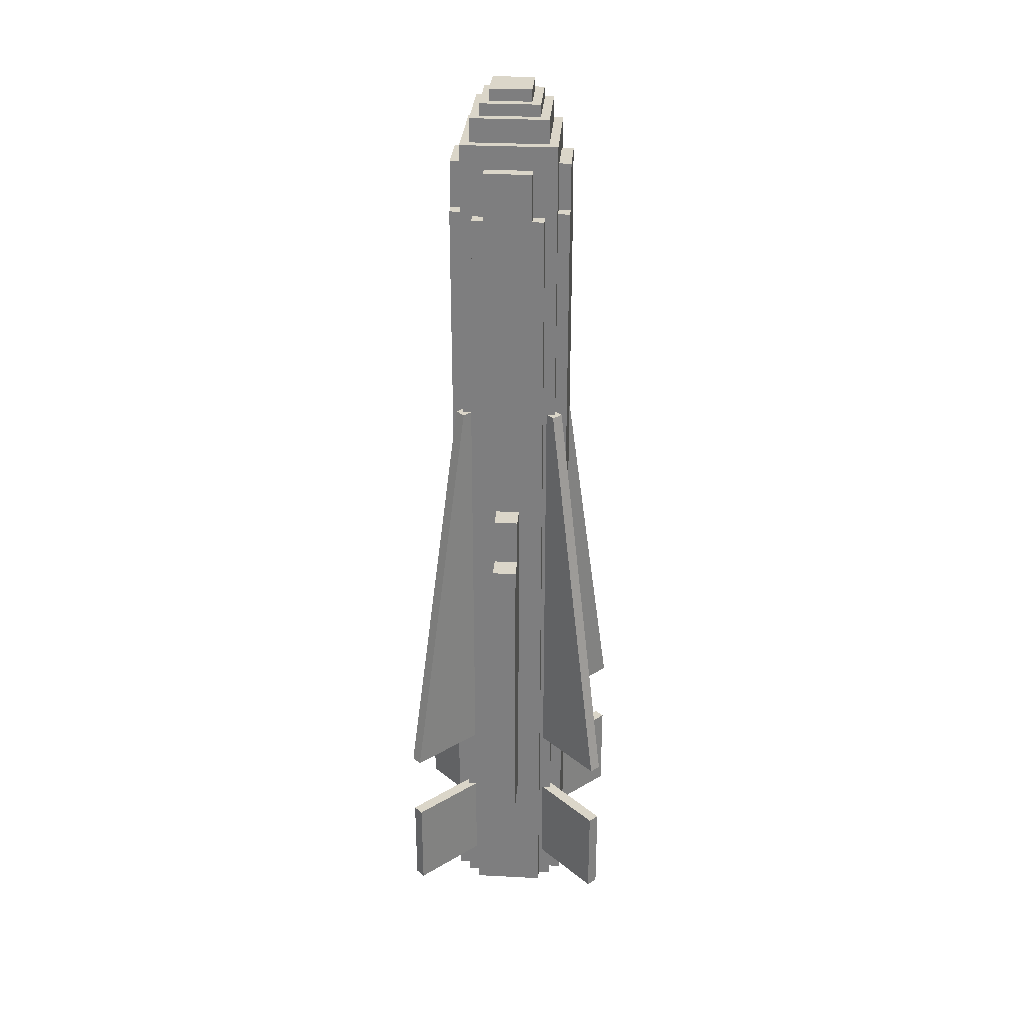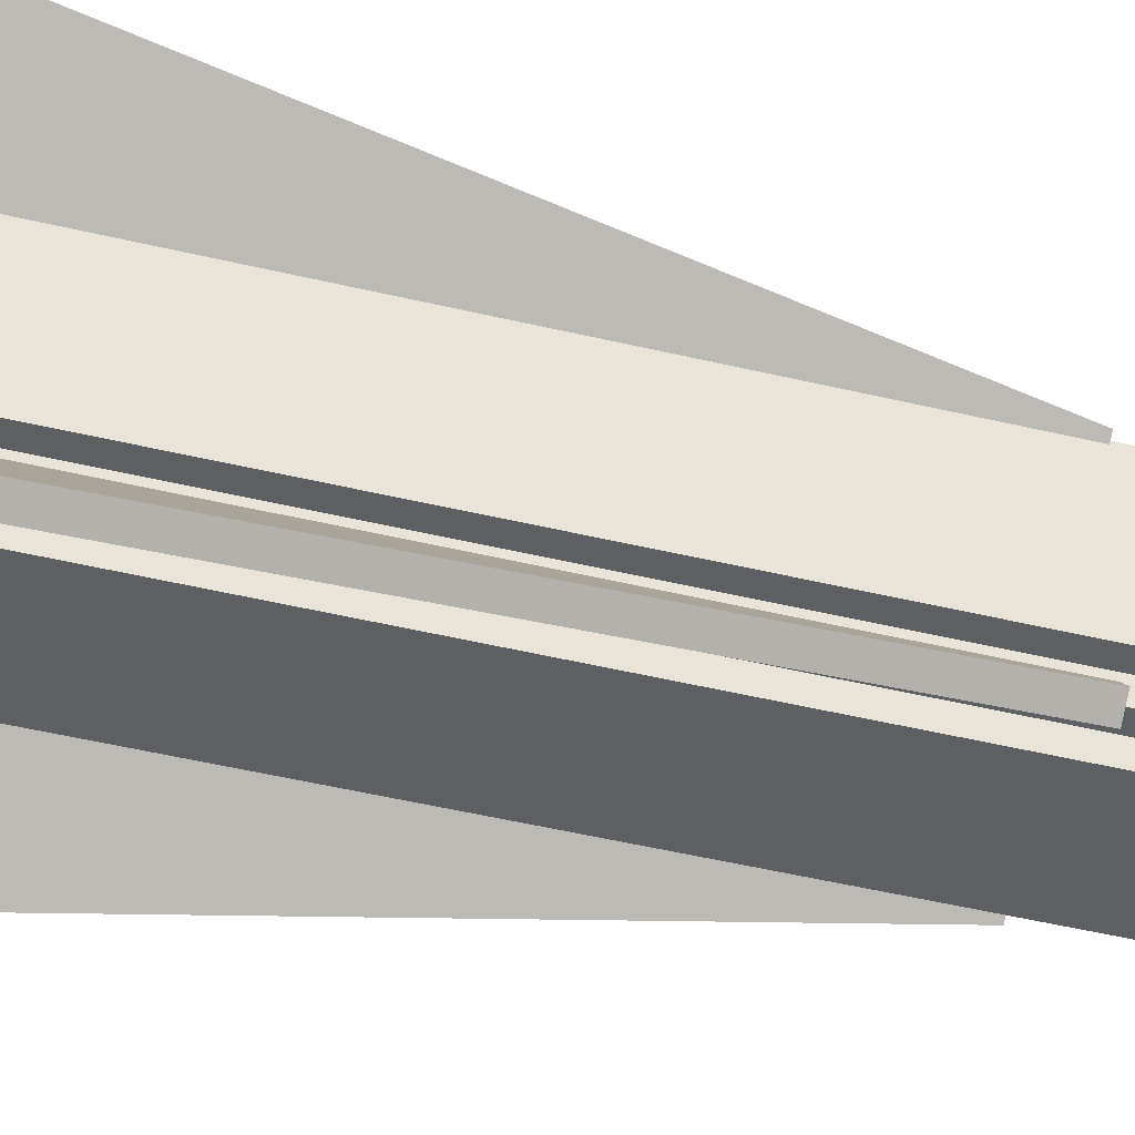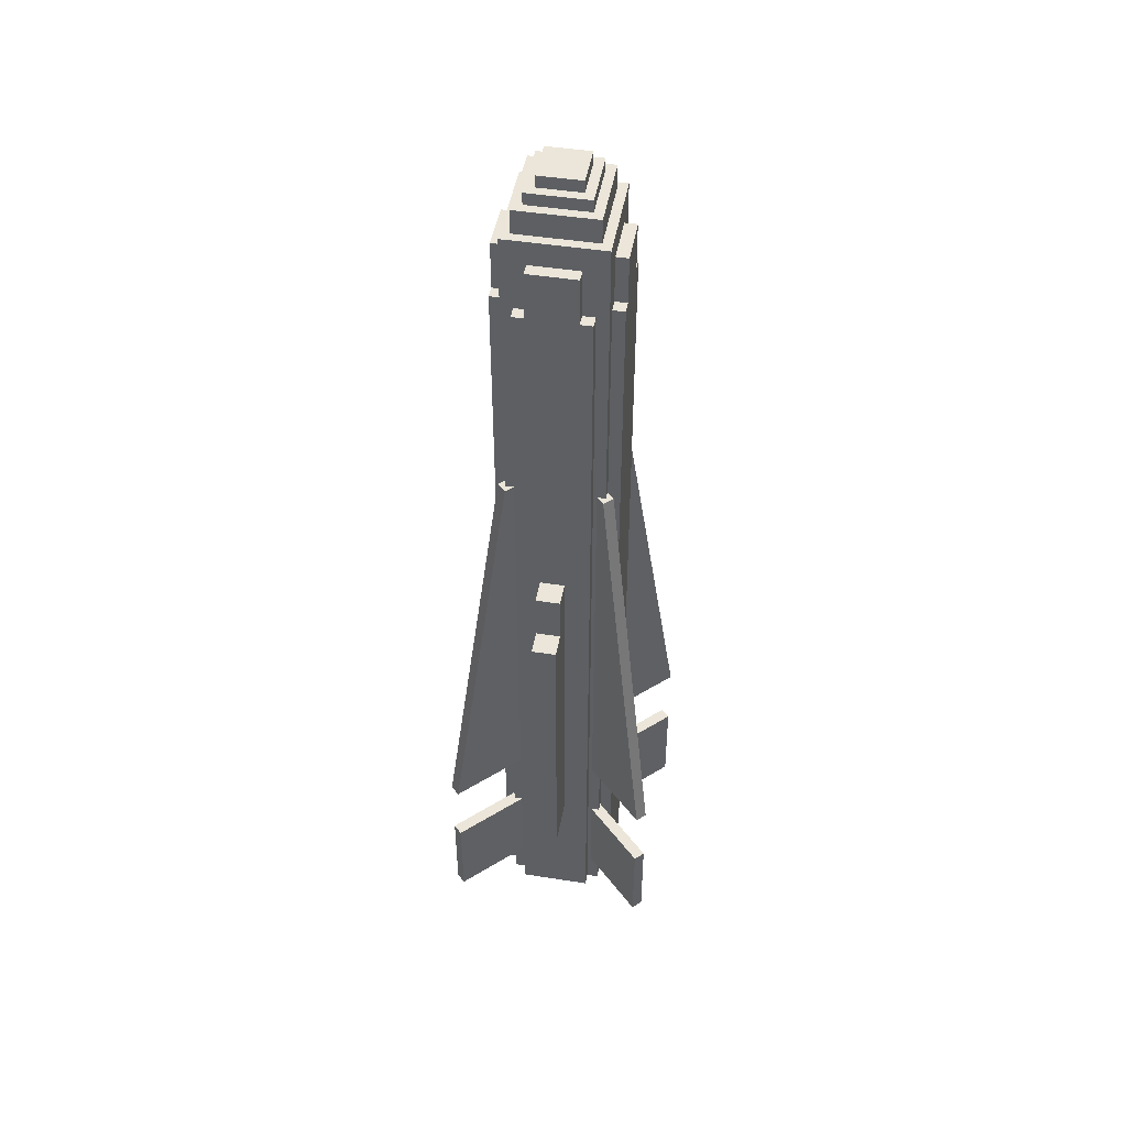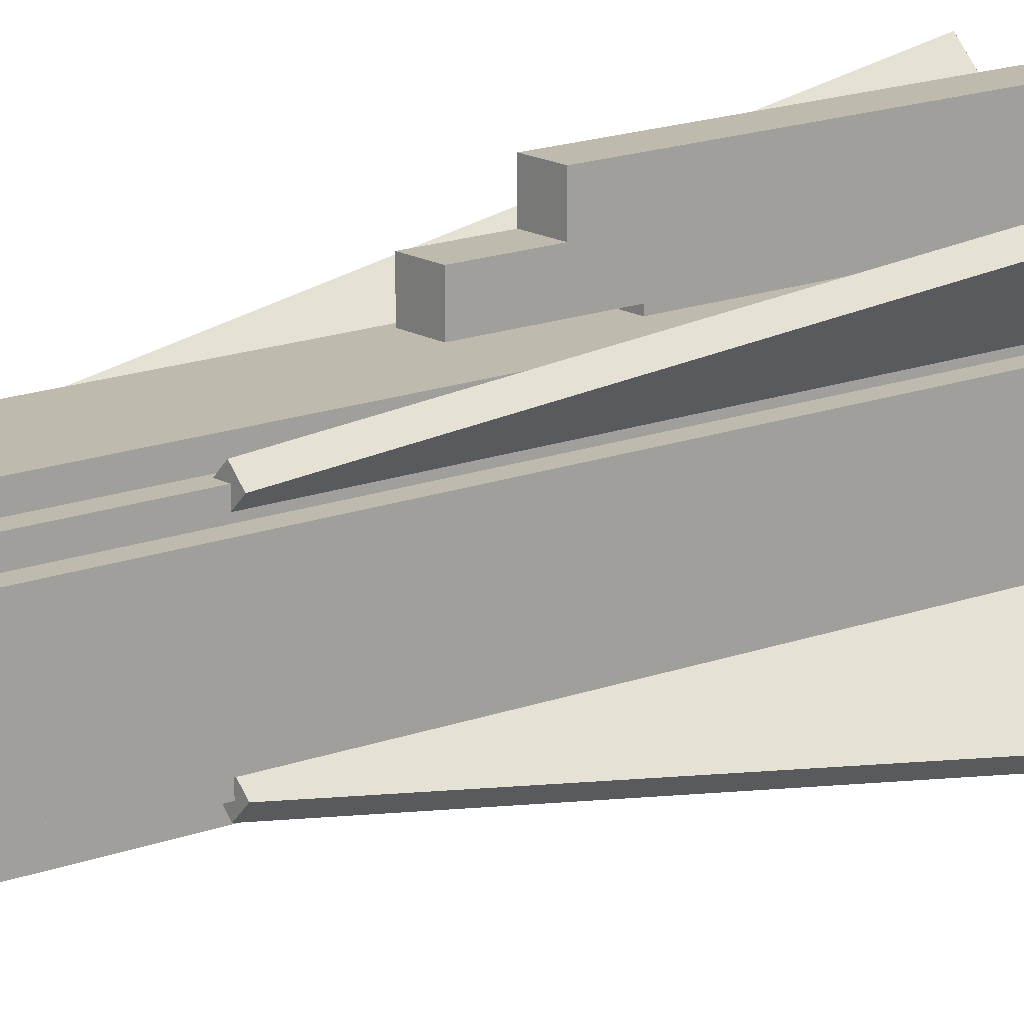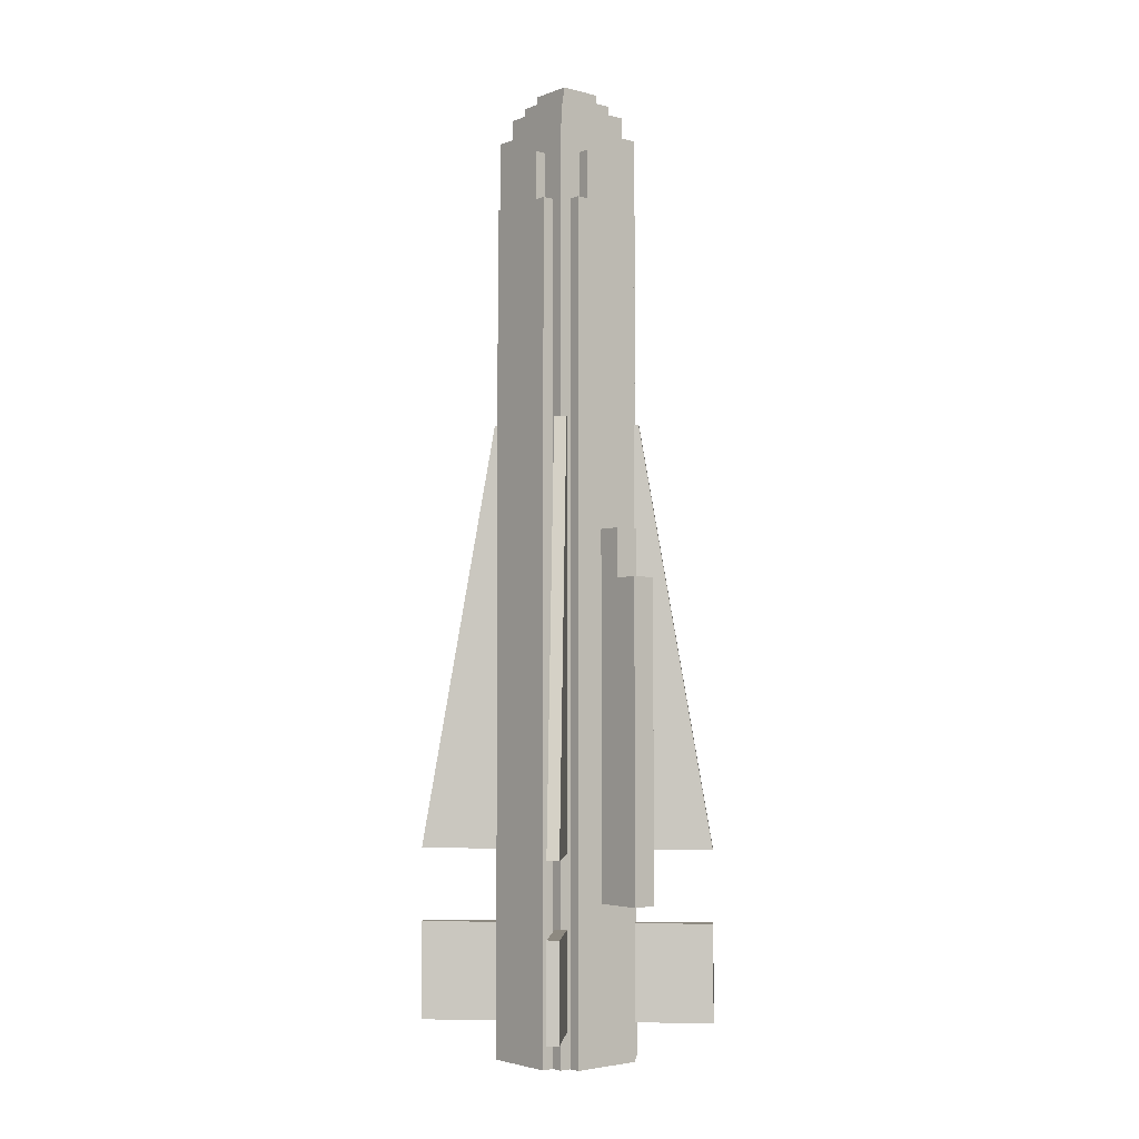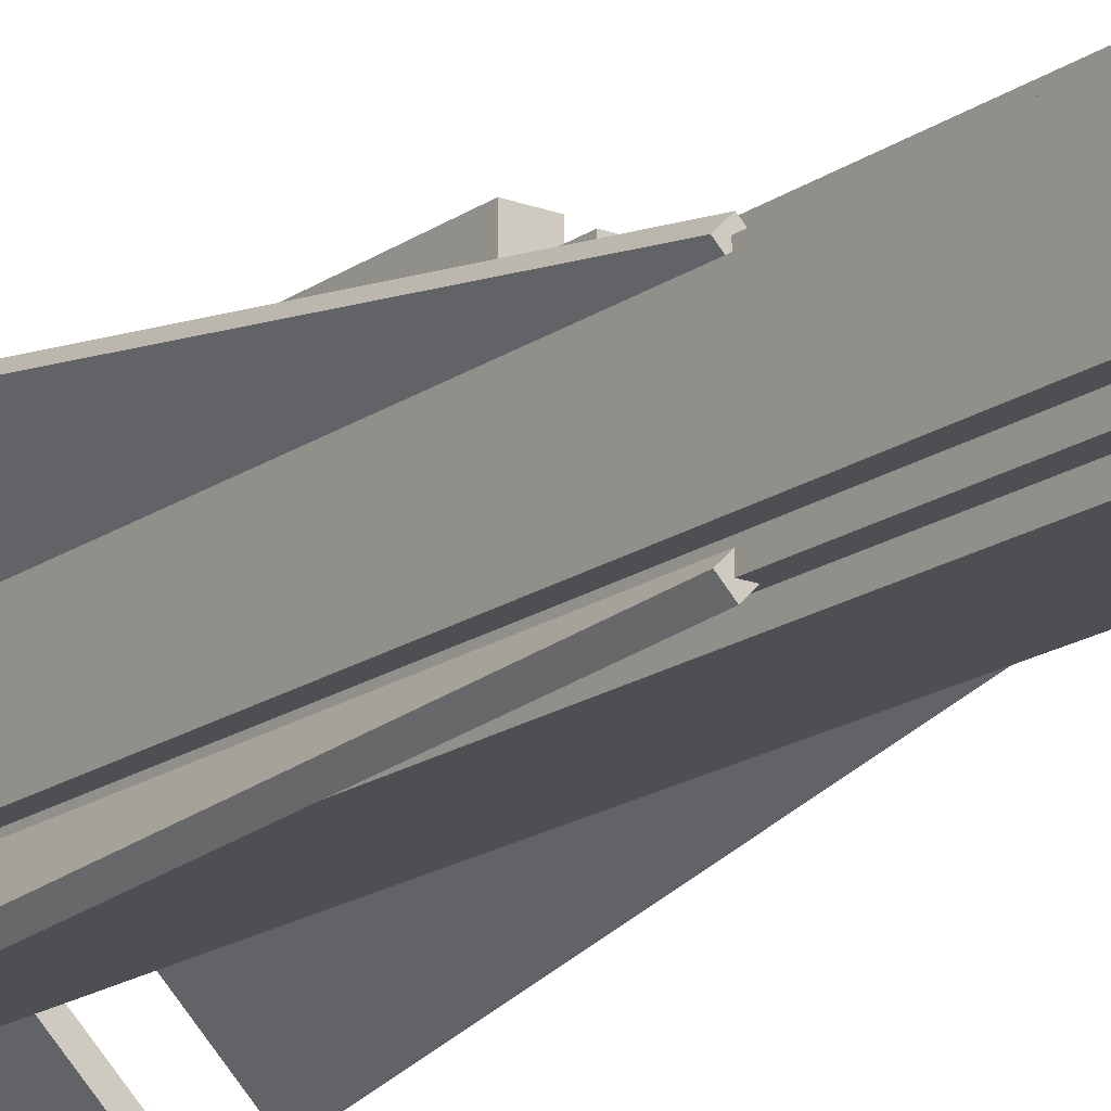
<metadata>
{"format":"obj","ext":"obj","renderer":"f3d","projection":"perspective","resolution":1024,"background":"white","views":[{"elev":30.0,"azim":-175.7,"up":"+Z"},{"elev":-39.9,"azim":-107.3,"up":"+Y"},{"elev":46.9,"azim":-169.9,"up":"+Z"},{"elev":15.5,"azim":50.7,"up":"+Y"},{"elev":-3.5,"azim":140.0,"up":"+Z"},{"elev":-17.6,"azim":-36.5,"up":"+Y"}]}
</metadata>
<code>
o hardpoint
v 0.03125 0 0.375
v 0.03125 0 -0.4375
v 0.03125 -0.125 0.375
v 0.03125 -0.125 -0.4375
v -0.03125 0 0.375
v -0.03125 0 -0.4375
v -0.03125 -0.125 0.375
v -0.03125 -0.125 -0.4375
v 0.03125 -0.0625 0.5
v 0.03125 -0.0625 0.375
v 0.03125 -0.125 0.5
v 0.03125 -0.125 0.375
v -0.03125 -0.0625 0.5
v -0.03125 -0.0625 0.375
v -0.03125 -0.125 0.5
v -0.03125 -0.125 0.375
v 0.01562 -0.125 0.2812
v 0.01562 -0.125 -0.3672
v 0.01562 -0.1406 0.2812
v 0.01562 -0.1406 -0.3672
v -0.01562 -0.125 0.2812
v -0.01562 -0.125 -0.3672
v -0.01562 -0.1406 0.2812
v -0.01562 -0.1406 -0.3672
f 4 2 1 3
f 7 5 6 8
f 1 2 6 5
f 4 3 7 8
f 3 1 5 7
f 8 6 2 4
f 12 10 9 11
f 15 13 14 16
f 9 10 14 13
f 12 11 15 16
f 11 9 13 15
f 16 14 10 12
f 20 18 17 19
f 23 21 22 24
f 17 18 22 21
f 20 19 23 24
f 19 17 21 23
f 24 22 18 20
o missile
v 0.1562 -0.3906 -0.8438
v 0.1562 -0.2031 -0.8438
v 0.1562 -0.2031 1.344
v 0.1562 -0.3906 1.344
v 0.09375 -0.3906 1.344
v 0.09375 -0.2031 1.344
v 0.09375 -0.2031 -0.8438
v 0.09375 -0.3906 -0.8438
v 0.125 -0.4219 -0.5938
v 0.125 -0.1719 -0.5938
v 0.125 -0.1719 1.531
v 0.125 -0.4219 1.531
v -0.125 -0.4219 1.531
v -0.125 -0.1719 1.531
v -0.125 -0.1719 -0.5938
v -0.125 -0.4219 -0.5938
v 0.1016 -0.3984 1.531
v 0.1016 -0.1953 1.531
v 0.1016 -0.1953 1.594
v 0.1016 -0.3984 1.594
v -0.1016 -0.3984 1.594
v -0.1016 -0.1953 1.594
v -0.1016 -0.1953 1.531
v -0.1016 -0.3984 1.531
v 0.07812 -0.375 1.594
v 0.07812 -0.2188 1.594
v 0.07812 -0.2188 1.625
v 0.07812 -0.375 1.625
v -0.07812 -0.375 1.625
v -0.07812 -0.2188 1.625
v -0.07812 -0.2188 1.594
v -0.07812 -0.375 1.594
v 0.05469 -0.3516 1.625
v 0.05469 -0.2422 1.625
v 0.05469 -0.2422 1.656
v 0.05469 -0.3516 1.656
v -0.05469 -0.3516 1.656
v -0.05469 -0.2422 1.656
v -0.05469 -0.2422 1.625
v -0.05469 -0.3516 1.625
v 0.09375 -0.1719 -0.8438
v 0.09375 -0.1406 -0.8438
v 0.09375 -0.1406 1.344
v 0.09375 -0.1719 1.344
v -0.09375 -0.1719 1.344
v -0.09375 -0.1406 1.344
v -0.09375 -0.1406 -0.8438
v -0.09375 -0.1719 -0.8438
v 0.09375 -0.4531 -0.8438
v 0.09375 -0.4219 -0.8438
v 0.09375 -0.4219 1.344
v 0.09375 -0.4531 1.344
v -0.09375 -0.4531 1.344
v -0.09375 -0.4219 1.344
v -0.09375 -0.4219 -0.8438
v -0.09375 -0.4531 -0.8438
v -0.09375 -0.3906 -0.8438
v -0.09375 -0.2031 -0.8438
v -0.09375 -0.2031 1.344
v -0.09375 -0.3906 1.344
v -0.1562 -0.3906 1.344
v -0.1562 -0.2031 1.344
v -0.1562 -0.2031 -0.8438
v -0.1562 -0.3906 -0.8438
v 0.0625 -0.1719 1.344
v 0.0625 -0.1406 1.344
v 0.0625 -0.1406 1.469
v 0.0625 -0.1719 1.469
v -0.0625 -0.1719 1.469
v -0.0625 -0.1406 1.469
v -0.0625 -0.1406 1.344
v -0.0625 -0.1719 1.344
v 0.0625 -0.4531 1.344
v 0.0625 -0.4219 1.344
v 0.0625 -0.4219 1.469
v 0.0625 -0.4531 1.469
v -0.0625 -0.4531 1.469
v -0.0625 -0.4219 1.469
v -0.0625 -0.4219 1.344
v -0.0625 -0.4531 1.344
v -0.1562 -0.3594 1.469
v -0.1562 -0.2344 1.469
v -0.1562 -0.2344 1.344
v -0.1562 -0.3594 1.344
v 0.07812 -0.2344 1.469
v 0.07812 -0.2344 1.344
v 0.07812 -0.3594 1.344
v 0.07812 -0.3594 1.469
v 0.1562 -0.3594 1.344
v 0.1562 -0.2344 1.344
v 0.1562 -0.2344 1.469
v 0.1562 -0.3594 1.469
v 0.125 -0.2344 1.344
v 0.125 -0.2344 1.469
v 0.125 -0.3594 1.469
v 0.125 -0.3594 1.344
v 0.125 -0.2031 -0.8438
v 0.125 -0.1719 -0.8438
v 0.125 -0.2031 -0.5938
v -0.125 -0.2031 -0.5938
v -0.125 -0.1719 -0.8438
v -0.125 -0.2031 -0.8438
v 0.125 -0.4219 -0.8438
v 0.125 -0.3906 -0.8438
v 0.125 -0.3906 -0.5938
v -0.125 -0.3906 -0.5938
v -0.125 -0.3906 -0.8438
v -0.125 -0.4219 -0.8438
v 0.0625 -0.2344 -0.5938
v 0.0625 -0.2031 -0.5938
v 0.0625 -0.2031 -0.8438
v 0.0625 -0.2344 -0.8438
v 0.09375 -0.2344 -0.8438
v 0.09375 -0.2344 -0.5938
v -0.0625 -0.2344 -0.8438
v -0.0625 -0.2031 -0.8438
v -0.0625 -0.2031 -0.5938
v -0.0625 -0.2344 -0.5938
v -0.09375 -0.2344 -0.5938
v -0.09375 -0.2344 -0.8438
v -0.0625 -0.3906 -0.8438
v -0.0625 -0.3594 -0.8438
v -0.0625 -0.3594 -0.5938
v -0.0625 -0.3906 -0.5938
v -0.09375 -0.3594 -0.8438
v -0.09375 -0.3594 -0.5938
v 0.0625 -0.3906 -0.5938
v 0.0625 -0.3594 -0.5938
v 0.0625 -0.3594 -0.8438
v 0.0625 -0.3906 -0.8438
v 0.09375 -0.3594 -0.5938
v 0.09375 -0.3594 -0.8438
v 0.1215 -0.1974 -0.75
v 0.2762 -0.04276 -0.75
v 0.2762 -0.04276 -0.5
v 0.1215 -0.1974 -0.5
v 0.09944 -0.1753 -0.5
v 0.2541 -0.02066 -0.5
v 0.2541 -0.02066 -0.75
v 0.09944 -0.1753 -0.75
v 0.09944 -0.4184 -0.75
v 0.2541 -0.5731 -0.75
v 0.2541 -0.5731 -0.5
v 0.09944 -0.4184 -0.5
v 0.1215 -0.3963 -0.5
v 0.2762 -0.551 -0.5
v 0.2762 -0.551 -0.75
v 0.1215 -0.3963 -0.75
v -0.09944 -0.1753 -0.75
v -0.2541 -0.02066 -0.75
v -0.2541 -0.02066 -0.5
v -0.09944 -0.1753 -0.5
v -0.1215 -0.1974 -0.5
v -0.2762 -0.04276 -0.5
v -0.2762 -0.04276 -0.75
v -0.1215 -0.1974 -0.75
v -0.1215 -0.3963 -0.75
v -0.2762 -0.551 -0.75
v -0.2762 -0.551 -0.5
v -0.1215 -0.3963 -0.5
v -0.09944 -0.4184 -0.5
v -0.2541 -0.5731 -0.5
v -0.2541 -0.5731 -0.75
v -0.09944 -0.4184 -0.75
v -0.09944 -0.1753 -0.3125
v -0.2541 -0.02066 -0.3125
v -0.1215 -0.1532 0.7812
v -0.09944 -0.1753 0.7812
v -0.1215 -0.1974 0.7812
v -0.1436 -0.1753 0.7812
v -0.2762 -0.04276 -0.3125
v -0.1215 -0.1974 -0.3125
v 0.1215 -0.1974 -0.3125
v 0.2762 -0.04276 -0.3125
v 0.1436 -0.1753 0.7812
v 0.1215 -0.1974 0.7812
v 0.09944 -0.1753 0.7812
v 0.1215 -0.1532 0.7812
v 0.2541 -0.02066 -0.3125
v 0.09944 -0.1753 -0.3125
v 0.09944 -0.4184 -0.3125
v 0.2541 -0.5731 -0.3125
v 0.1215 -0.4405 0.7812
v 0.09944 -0.4184 0.7812
v 0.1215 -0.3963 0.7812
v 0.1436 -0.4184 0.7812
v 0.2762 -0.551 -0.3125
v 0.1215 -0.3963 -0.3125
v -0.1215 -0.3963 -0.3125
v -0.2762 -0.551 -0.3125
v -0.1436 -0.4184 0.7812
v -0.1215 -0.3963 0.7812
v -0.09944 -0.4184 0.7812
v -0.1215 -0.4405 0.7812
v -0.2541 -0.5731 -0.3125
v -0.09944 -0.4184 -0.3125
f 25 26 27 28
f 29 30 31 32
f 27 26 31 30
f 25 28 29 32
f 28 27 30 29
f 32 31 26 25
f 33 34 35 36
f 37 38 39 40
f 35 34 39 38
f 33 36 37 40
f 36 35 38 37
f 40 39 34 33
f 41 42 43 44
f 45 46 47 48
f 43 42 47 46
f 41 44 45 48
f 44 43 46 45
f 49 50 51 52
f 53 54 55 56
f 51 50 55 54
f 49 52 53 56
f 52 51 54 53
f 57 58 59 60
f 61 62 63 64
f 59 58 63 62
f 57 60 61 64
f 60 59 62 61
f 65 66 67 68
f 69 70 71 72
f 67 66 71 70
f 68 67 70 69
f 72 71 66 65
f 73 74 75 76
f 77 78 79 80
f 73 76 77 80
f 76 75 78 77
f 80 79 74 73
f 81 82 83 84
f 85 86 87 88
f 83 82 87 86
f 81 84 85 88
f 84 83 86 85
f 88 87 82 81
f 89 90 91 92
f 93 94 95 96
f 91 90 95 94
f 92 91 94 93
f 97 98 99 100
f 101 102 103 104
f 97 100 101 104
f 100 99 102 101
f 105 106 107 108
f 109 110 107 106
f 111 112 105 108
f 112 109 106 105
f 113 114 115 116
f 115 114 117 118
f 113 116 119 120
f 116 115 118 119
f 121 122 34 123
f 124 39 125 126
f 34 122 125 39
f 121 123 124 126
f 126 125 122 121
f 127 128 129 33
f 40 130 131 132
f 129 128 131 130
f 127 33 40 132
f 132 131 128 127
f 133 134 135 136
f 137 138 133 136
f 136 135 31 137
f 139 140 141 142
f 139 142 143 144
f 144 82 140 139
f 145 146 147 148
f 147 146 149 150
f 81 149 146 145
f 151 152 153 154
f 155 156 153 152
f 154 153 156 32
f 157 158 159 160
f 161 162 163 164
f 159 158 163 162
f 160 159 162 161
f 164 163 158 157
f 165 166 167 168
f 169 170 171 172
f 167 166 171 170
f 168 167 170 169
f 172 171 166 165
f 173 174 175 176
f 177 178 179 180
f 175 174 179 178
f 176 175 178 177
f 180 179 174 173
f 181 182 183 184
f 185 186 187 188
f 183 182 187 186
f 184 183 186 185
f 188 187 182 181
f 189 190 191 192
f 193 194 195 196
f 191 190 195 194
f 192 191 194 193
f 196 195 190 189
f 197 198 199 200
f 201 202 203 204
f 199 198 203 202
f 200 199 202 201
f 204 203 198 197
f 205 206 207 208
f 209 210 211 212
f 207 206 211 210
f 208 207 210 209
f 212 211 206 205
f 213 214 215 216
f 217 218 219 220
f 215 214 219 218
f 216 215 218 217
f 220 219 214 213

</code>
